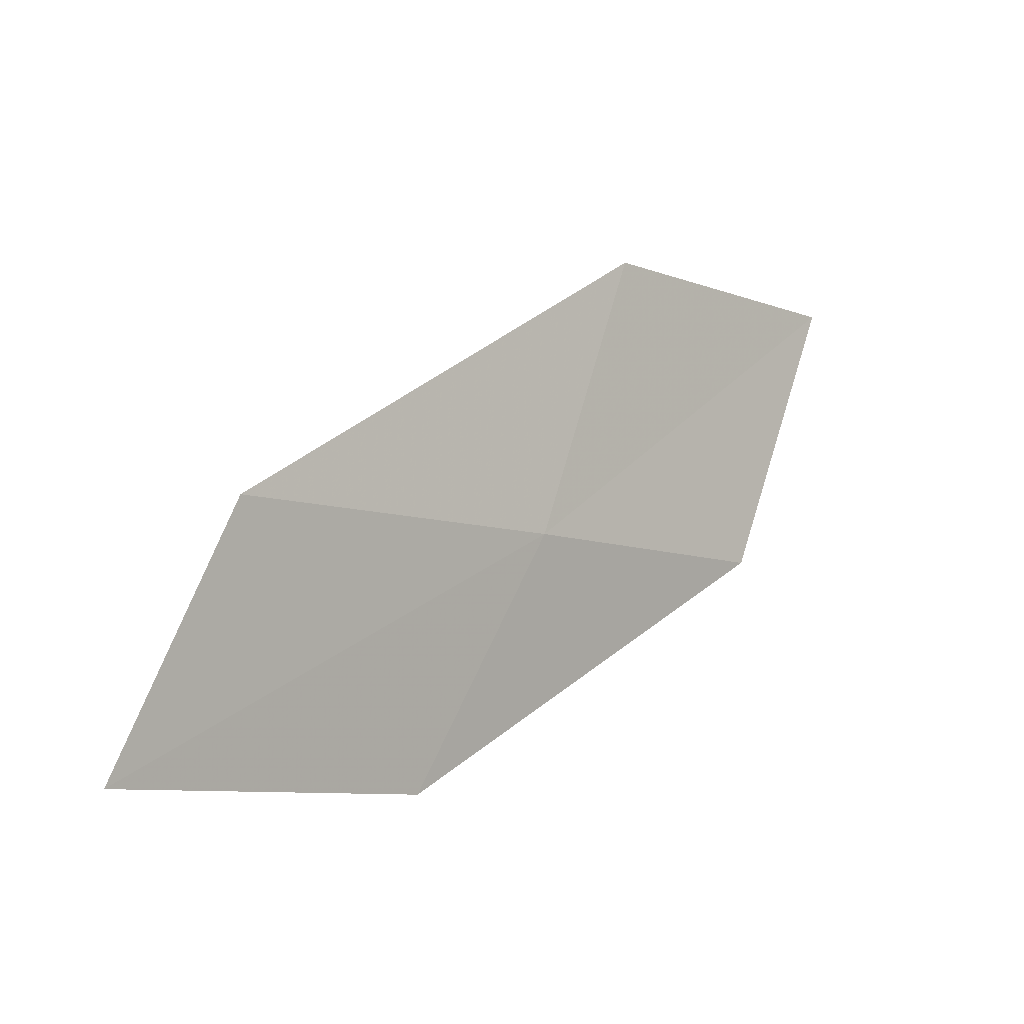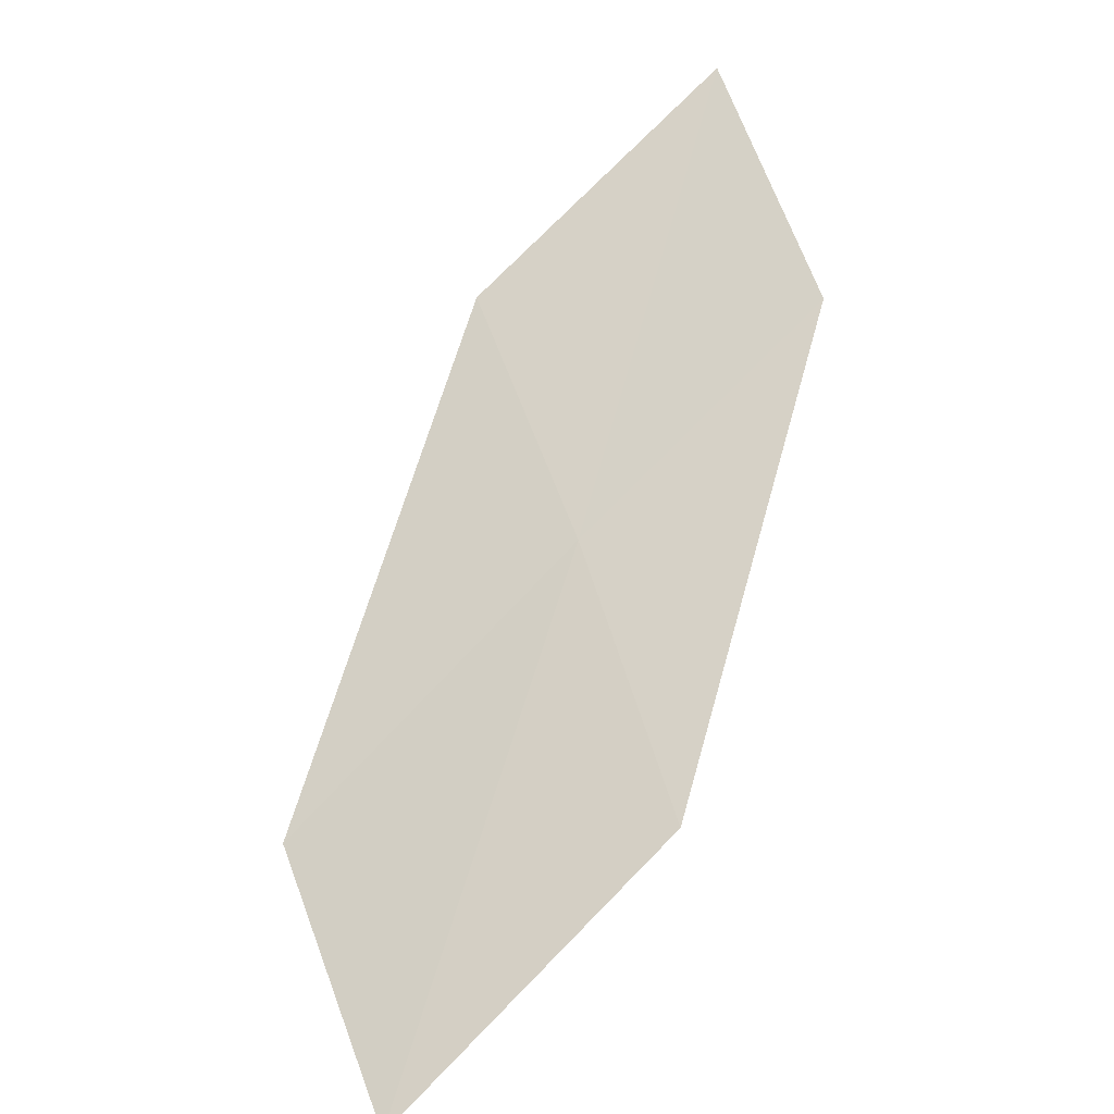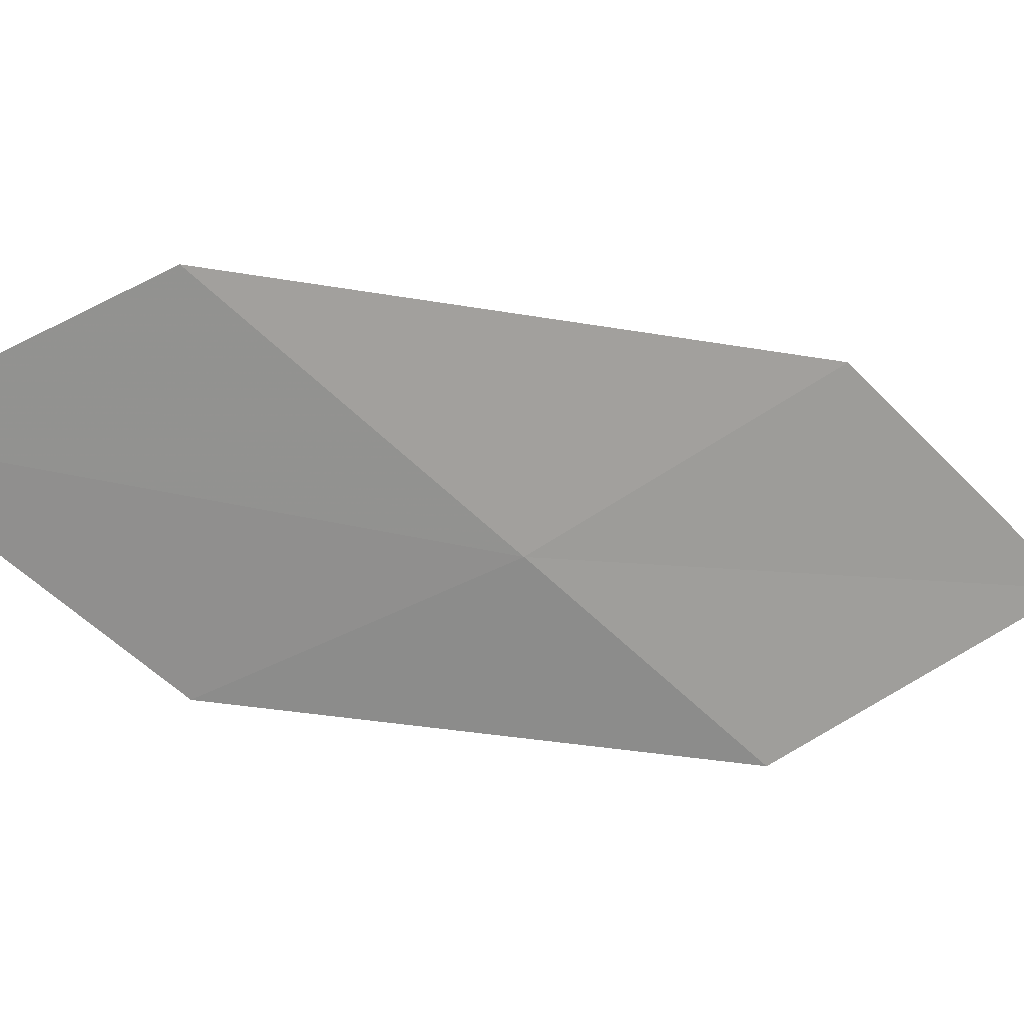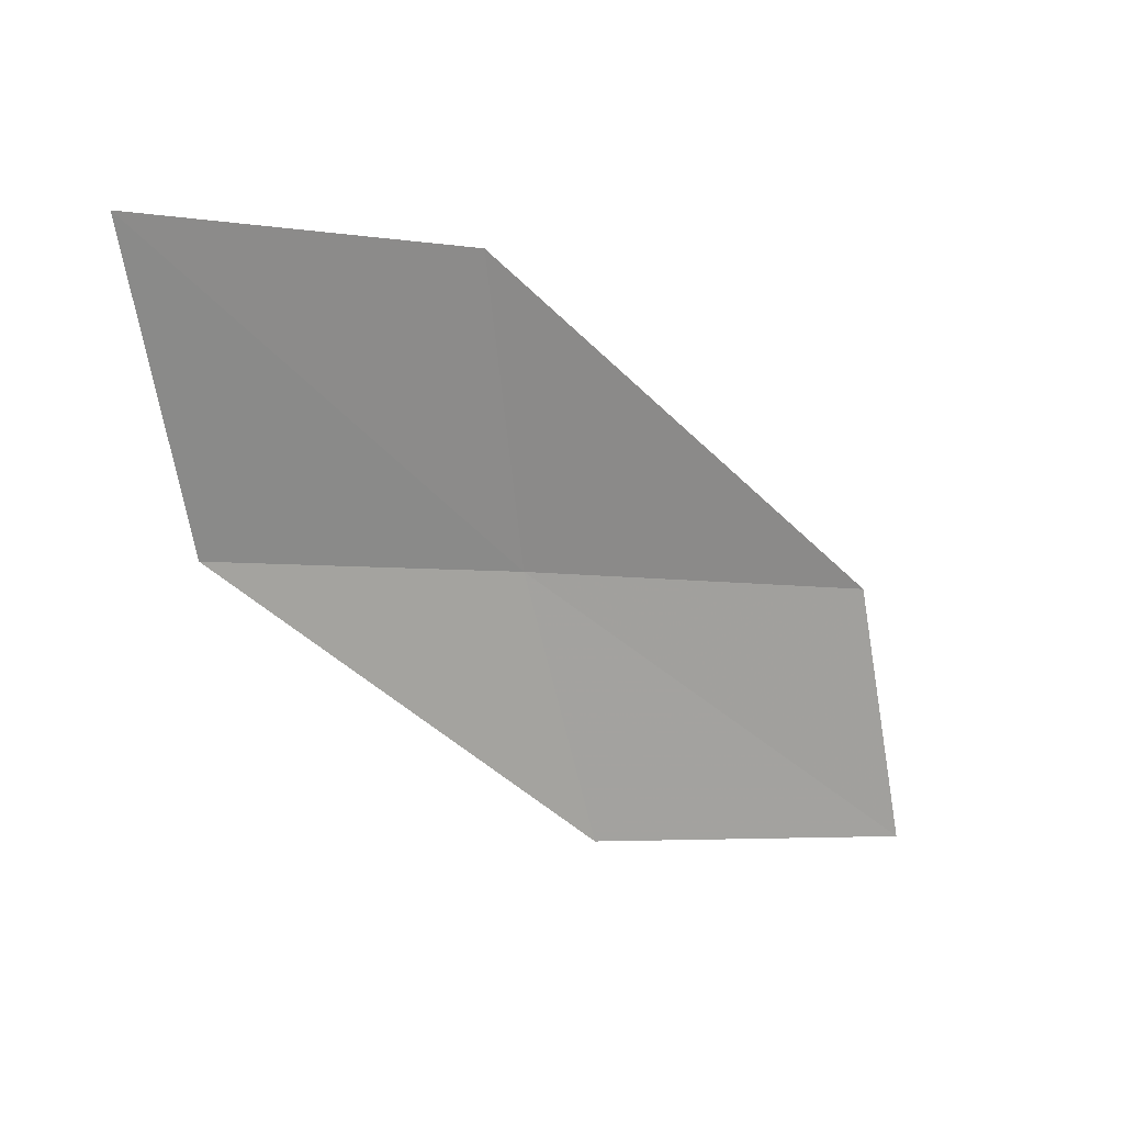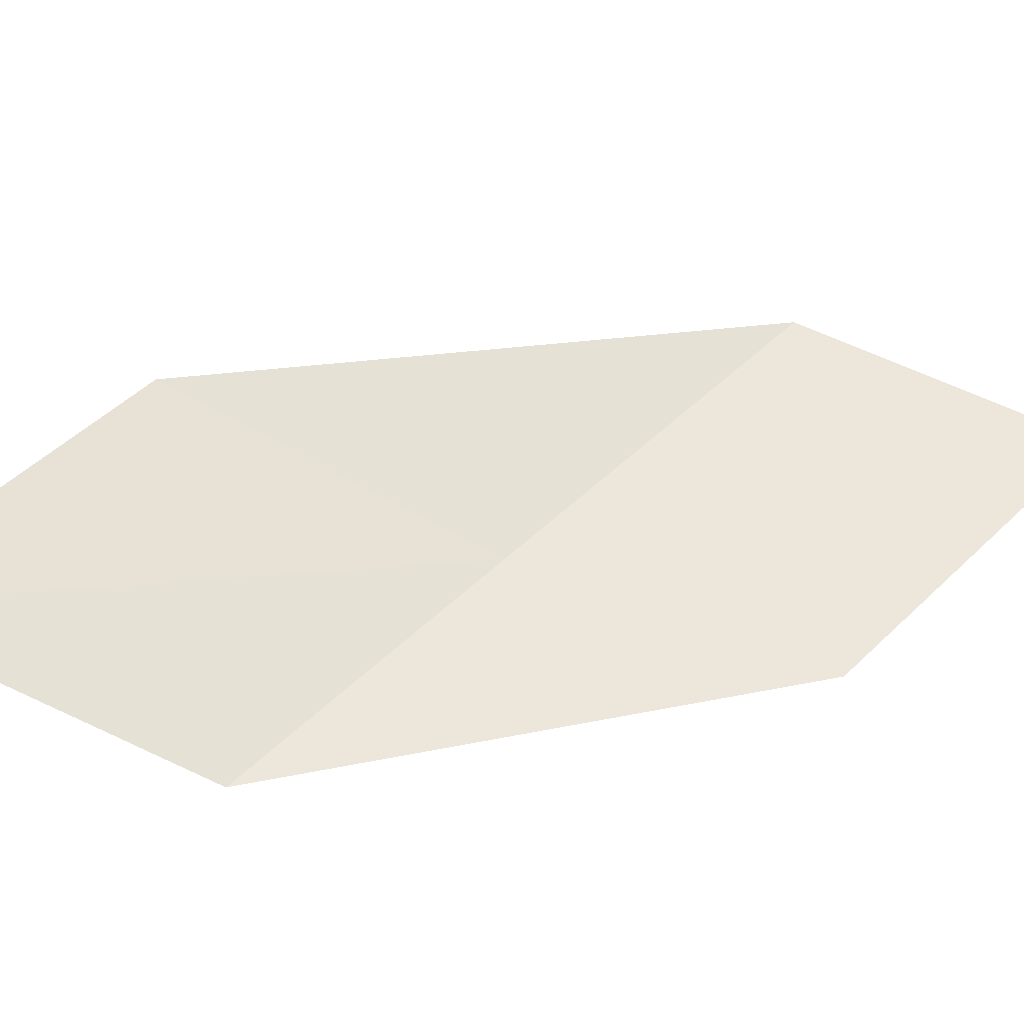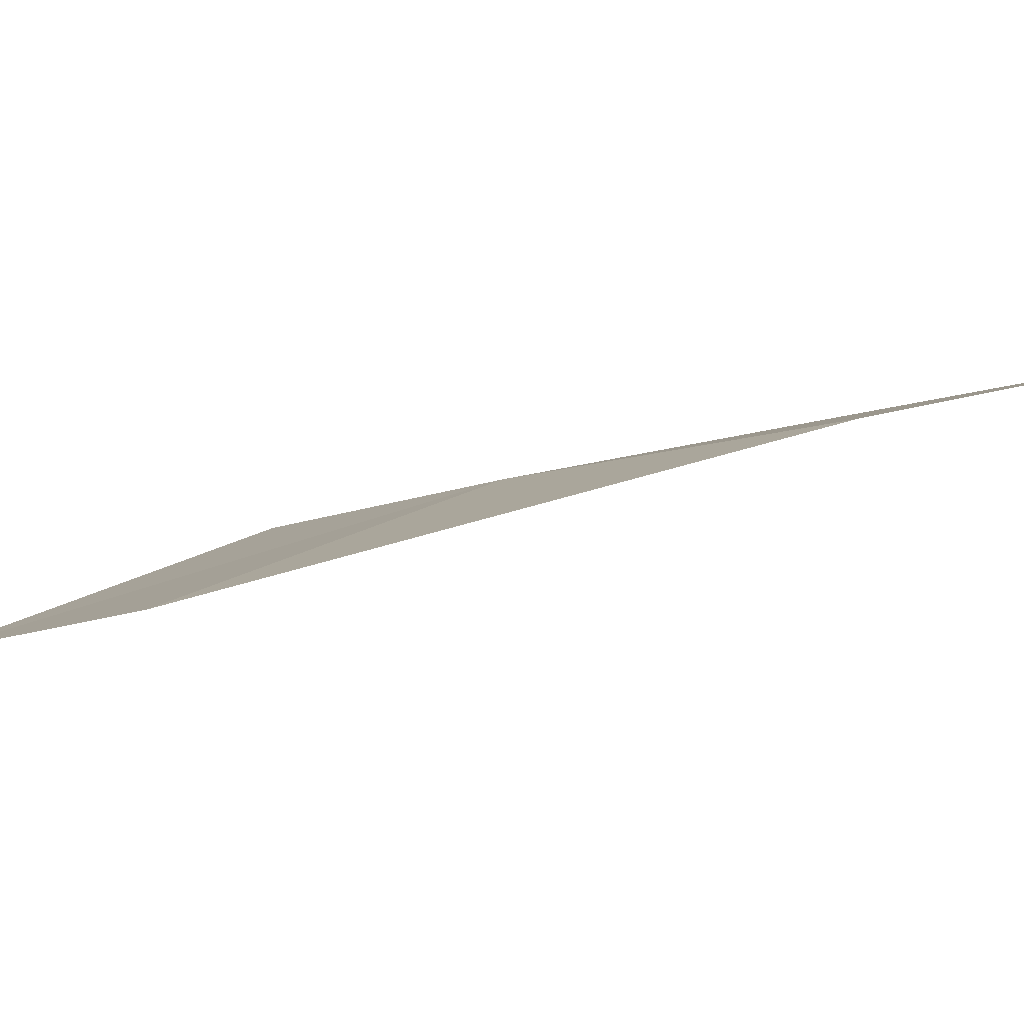
<metadata>
{"format":"obj","ext":"obj","renderer":"f3d","projection":"perspective","resolution":1024,"background":"white","views":[{"elev":-45.3,"azim":16.1,"up":"+Y"},{"elev":-59.0,"azim":94.0,"up":"+Y"},{"elev":38.3,"azim":39.5,"up":"+Z"},{"elev":56.4,"azim":-140.2,"up":"+Y"},{"elev":-49.0,"azim":-134.4,"up":"+Z"},{"elev":77.4,"azim":-136.6,"up":"+Z"}]}
</metadata>
<code>
v 12.29 116 9.173
v 11.41 114.6 8.731
v 10.32 113.7 10.28
v 11.11 115.1 10.8
v 12.96 117.7 9.7
v 13.22 116.8 7.792
v 13.93 118.5 8.24
f 1 2 3
f 1 3 4
f 1 4 5
f 1 6 2
f 1 7 6
f 1 5 7

</code>
